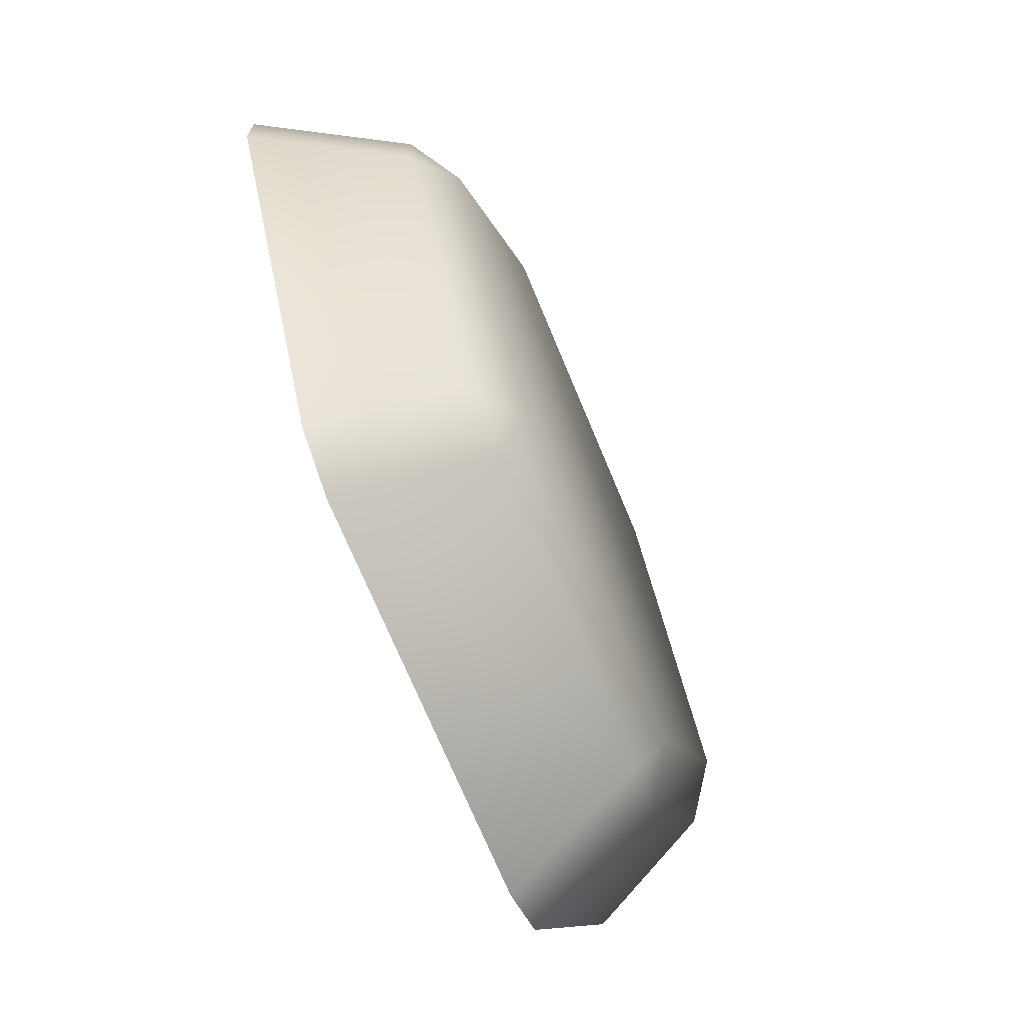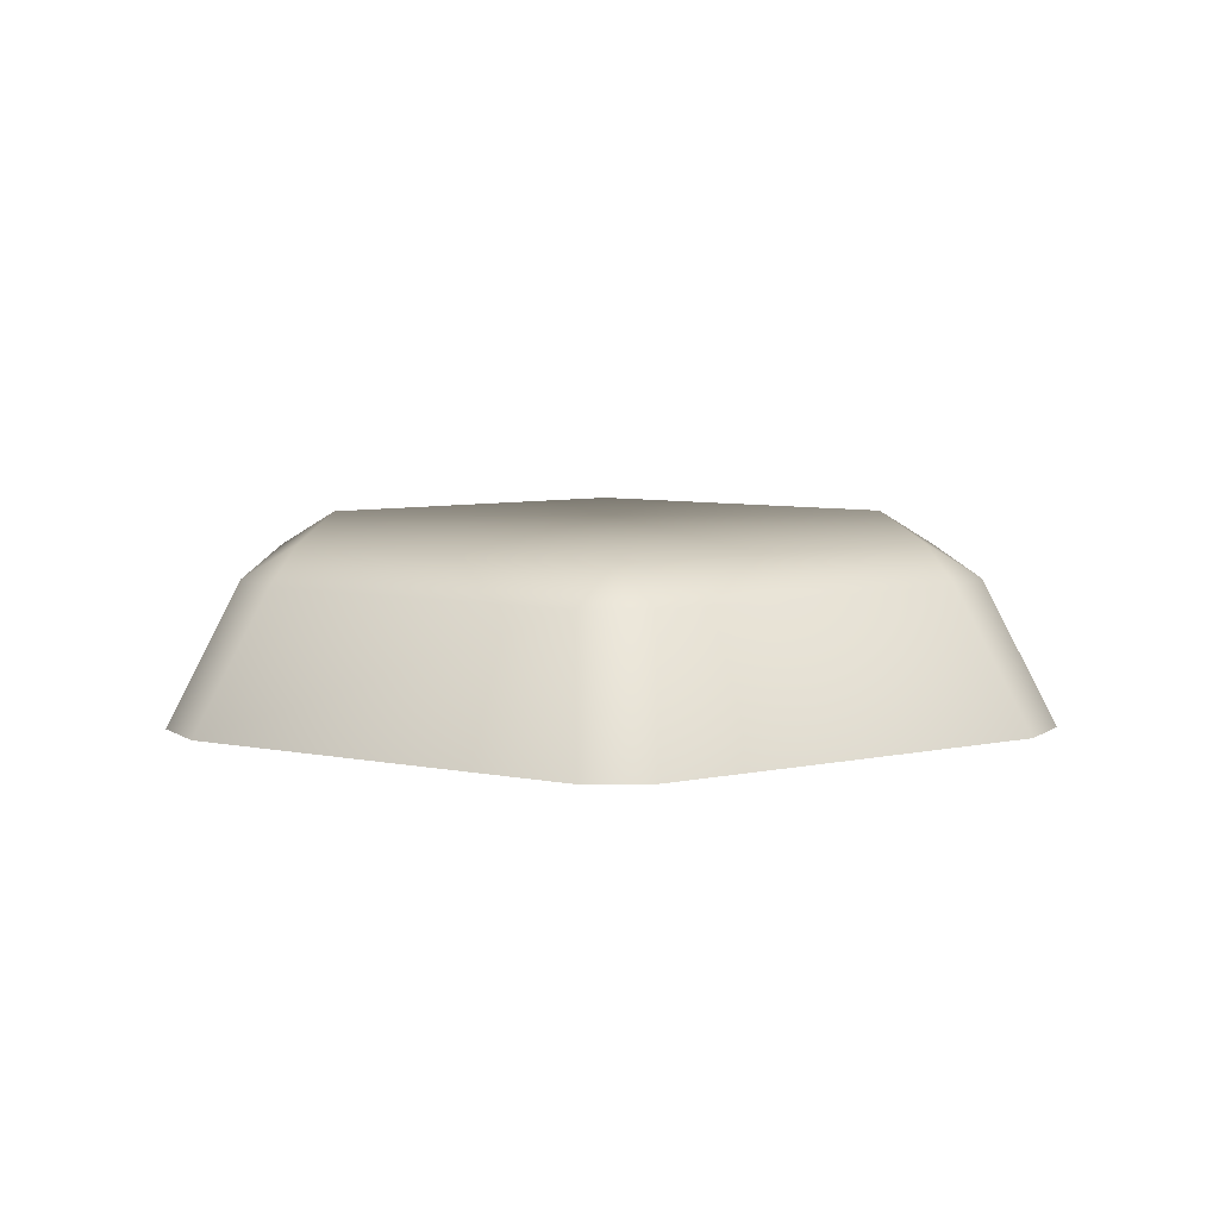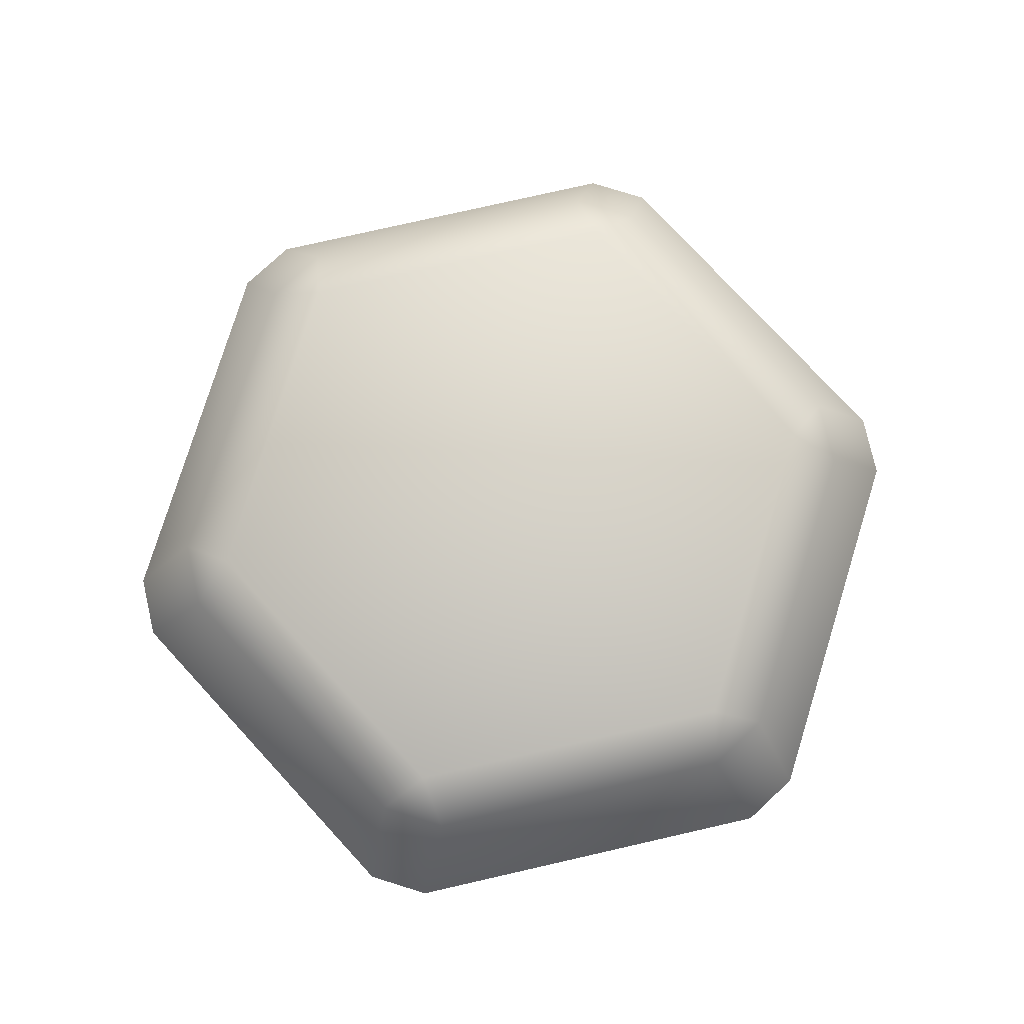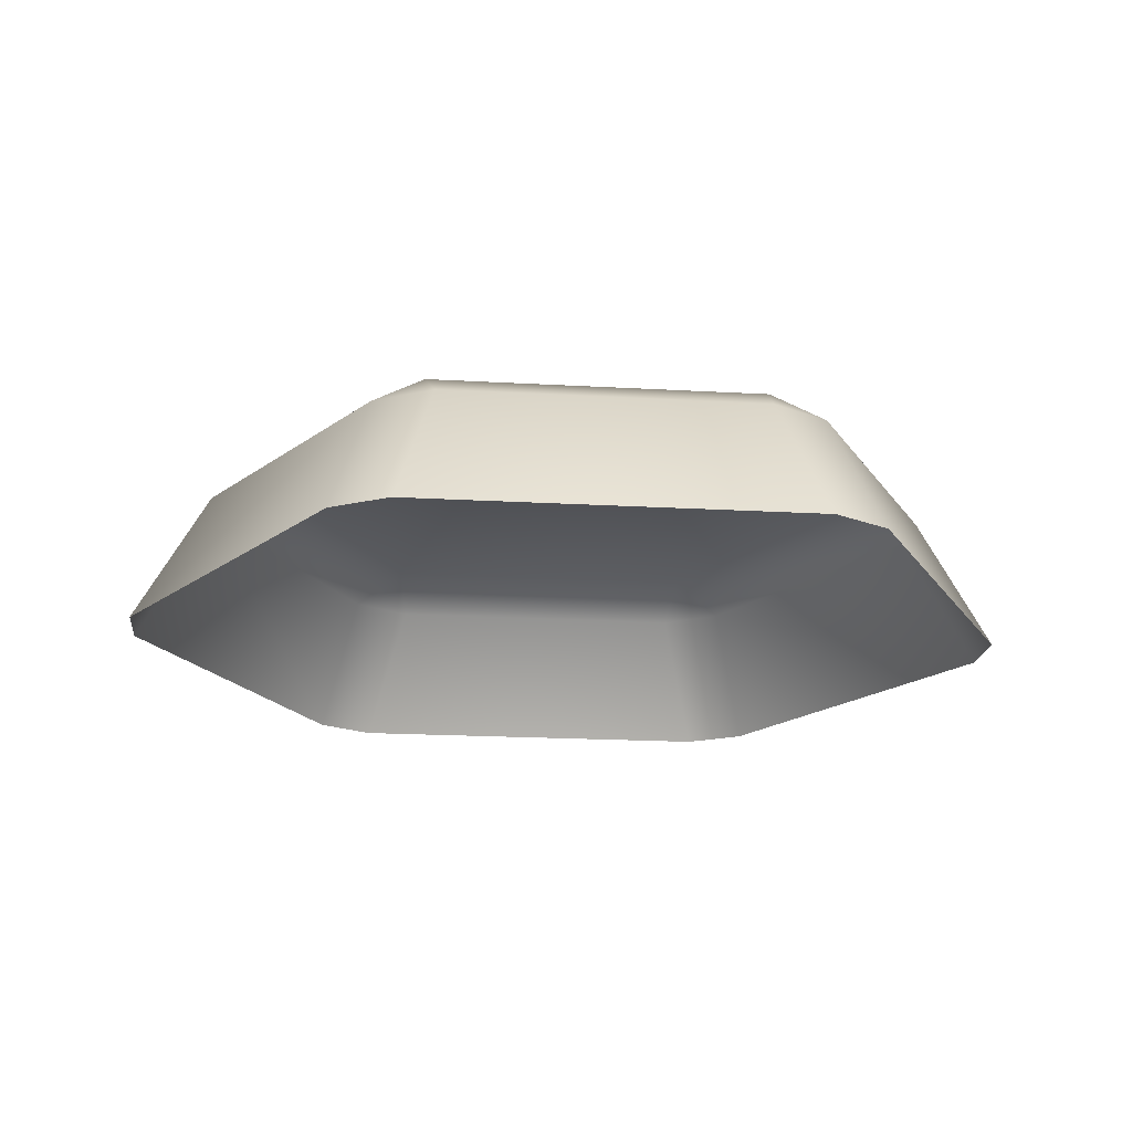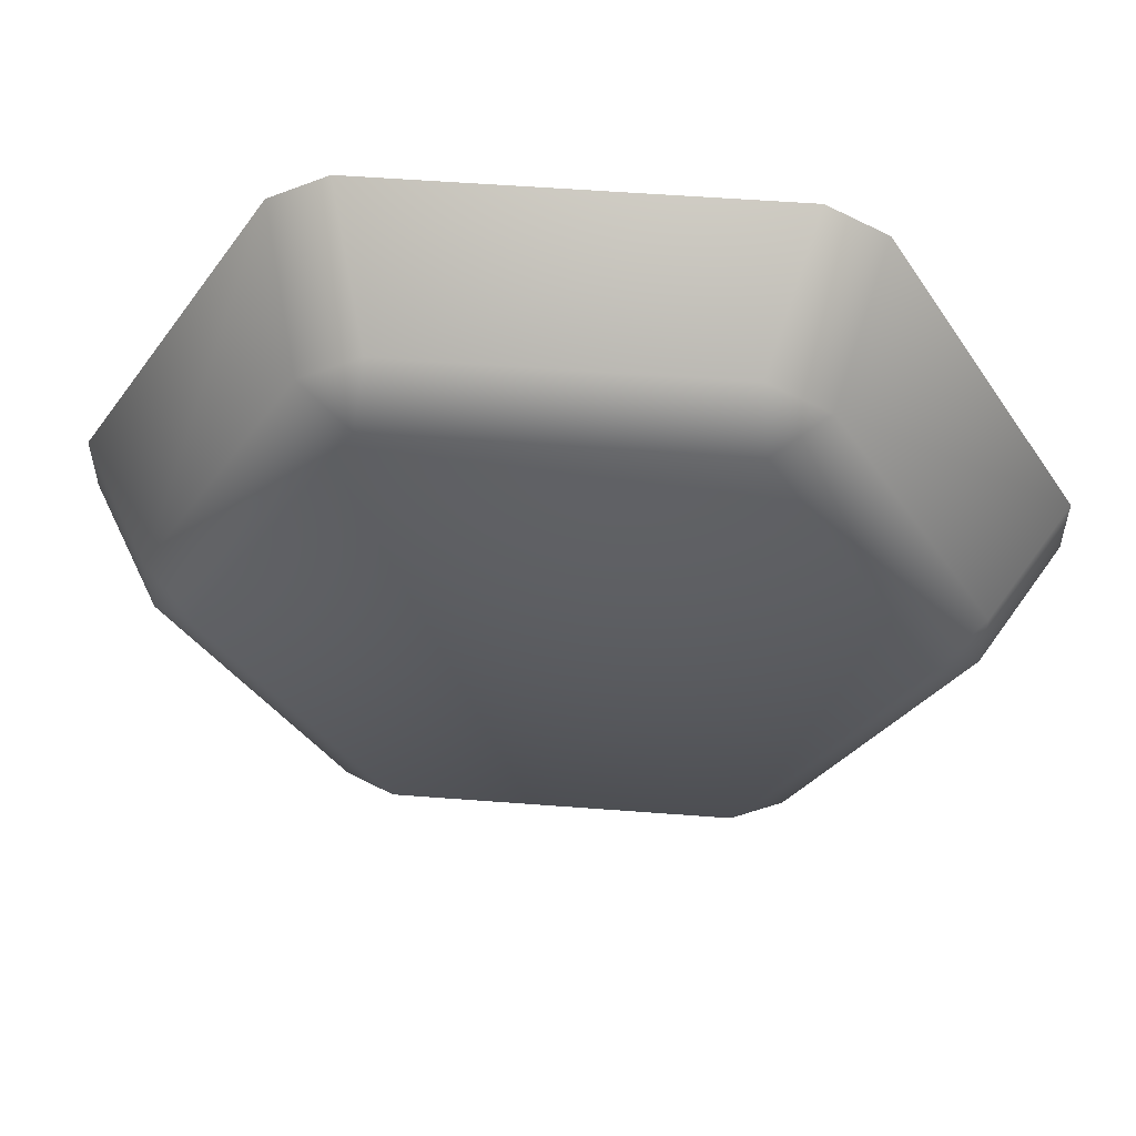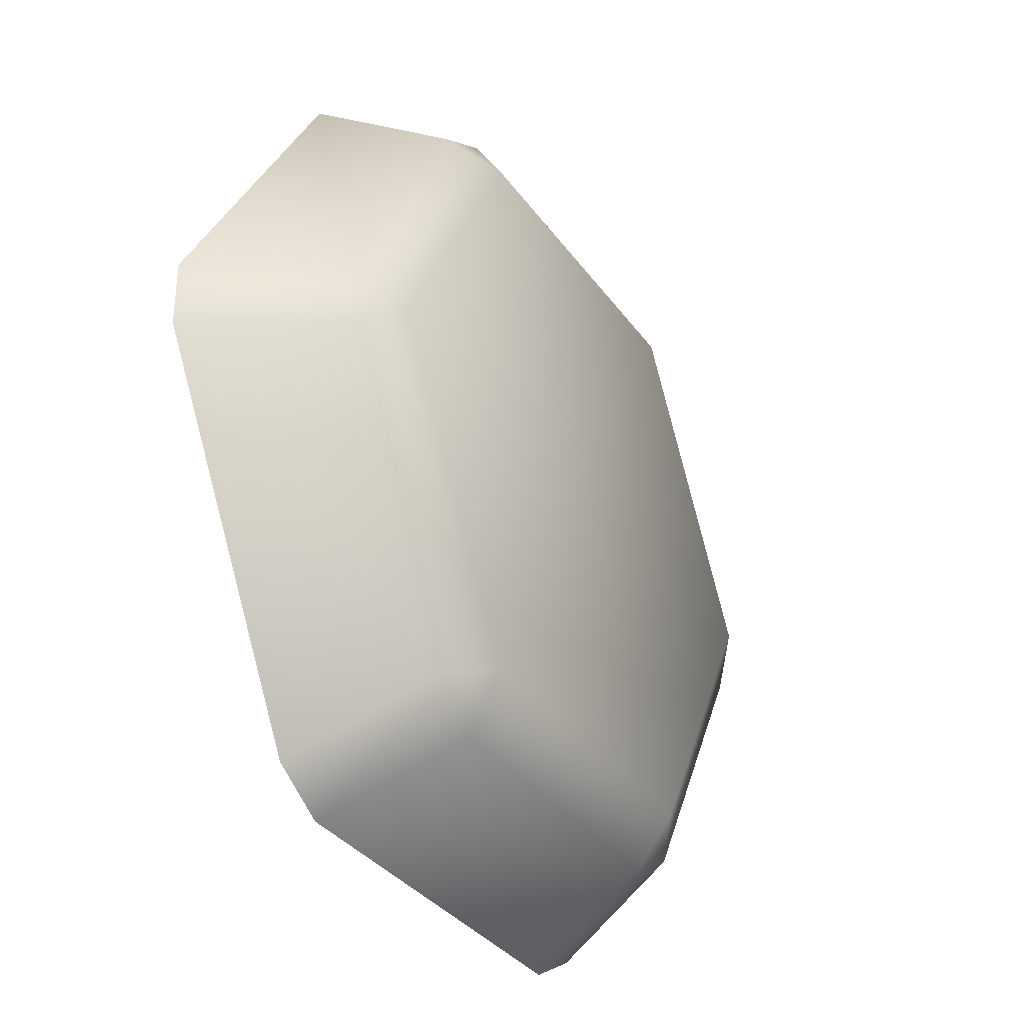
<metadata>
{"format":"obj","ext":"obj","renderer":"f3d","projection":"perspective","resolution":1024,"background":"white","views":[{"elev":-71.1,"azim":-67.5,"up":"+Y"},{"elev":7.5,"azim":149.2,"up":"+Z"},{"elev":78.5,"azim":-12.8,"up":"+Z"},{"elev":-19.0,"azim":-66.2,"up":"+Z"},{"elev":54.8,"azim":4.6,"up":"+Y"},{"elev":-33.5,"azim":-60.1,"up":"+Y"}]}
</metadata>
<code>
g Cylinder4009
v 4.944 3.119e-07 1.027
v -2.472 4.282 1.027
v 2.472 4.282 1.027
v -2.472 -4.282 1.027
v -4.944 -5.736e-07 1.027
v 2.472 -4.282 1.027
v -2.36 5.089 0.5248
v -3.227 4.589 0.5248
v 2.36 5.089 0.5248
v -5.588 0.5006 0.5248
v -5.588 -0.5006 0.5248
v 6.72 0.485 -1.447
v 3.227 4.589 0.5248
v 3.78 5.577 -1.447
v 5.588 0.5006 0.5248
v 6.72 -0.485 -1.447
v 5.588 -0.5006 0.5248
v 3.78 -5.577 -1.447
v 3.227 -4.589 0.5248
v 2.94 6.062 -1.447
v -2.36 5.089 0.5248
v -2.94 6.062 -1.447
v 2.36 5.089 0.5248
v -3.227 4.589 0.5248
v -3.78 5.577 -1.447
v -3.78 5.577 -1.447
v -5.588 0.5006 0.5248
v -6.72 0.485 -1.447
v -3.227 4.589 0.5248
v -5.588 -0.5006 0.5248
v -6.72 -0.485 -1.447
v -6.72 -0.485 -1.447
v -3.227 -4.589 0.5248
v -3.78 -5.577 -1.447
v -5.588 -0.5006 0.5248
v -2.94 -6.062 -1.447
v 2.36 -5.089 0.5248
v 2.94 -6.062 -1.447
v -2.36 -5.089 0.5248
v -3.78 -5.577 -1.447
v -3.227 -4.589 0.5248
v 3.227 -4.589 0.5248
v 3.78 -5.577 -1.447
v 5.588 0.5006 0.5248
v 5.588 -0.5006 0.5248
v 4.944 3.119e-07 1.027
v 3.227 4.589 0.5248
v 2.472 4.282 1.027
v 2.36 5.089 0.5248
v 2.472 -4.282 1.027
v 3.227 -4.589 0.5248
v -2.36 -5.089 0.5248
v -3.227 -4.589 0.5248
v -2.472 -4.282 1.027
v -4.944 -5.736e-07 1.027
v -5.588 -0.5006 0.5248
v 2.36 -5.089 0.5248
v 2.472 -4.282 1.027
v 3.227 -4.589 0.5248
v 3.78 5.577 -1.447
v 2.36 5.089 0.5248
v 2.94 6.062 -1.447
v 3.227 4.589 0.5248
g Cylinder4009_0
f 3 2 1
f 2 4 1
f 5 4 2
f 1 4 6
f 2 3 7
f 2 7 8
f 9 7 3
f 8 10 2
f 5 2 10
f 5 10 11
f 14 13 12
f 15 12 13
f 12 15 16
f 17 16 15
f 16 17 18
f 19 18 17
f 22 21 20
f 23 20 21
f 21 22 24
f 25 24 22
f 28 27 26
f 29 26 27
f 27 28 30
f 31 30 28
f 34 33 32
f 35 32 33
f 38 37 36
f 39 36 37
f 36 39 40
f 41 40 39
f 37 38 42
f 43 42 38
f 46 45 44
f 44 47 46
f 48 46 47
f 48 47 49
f 46 50 45
f 51 45 50
f 54 53 52
f 54 55 53
f 56 53 55
f 52 57 54
f 58 54 57
f 58 57 59
f 62 61 60
f 63 60 61

</code>
